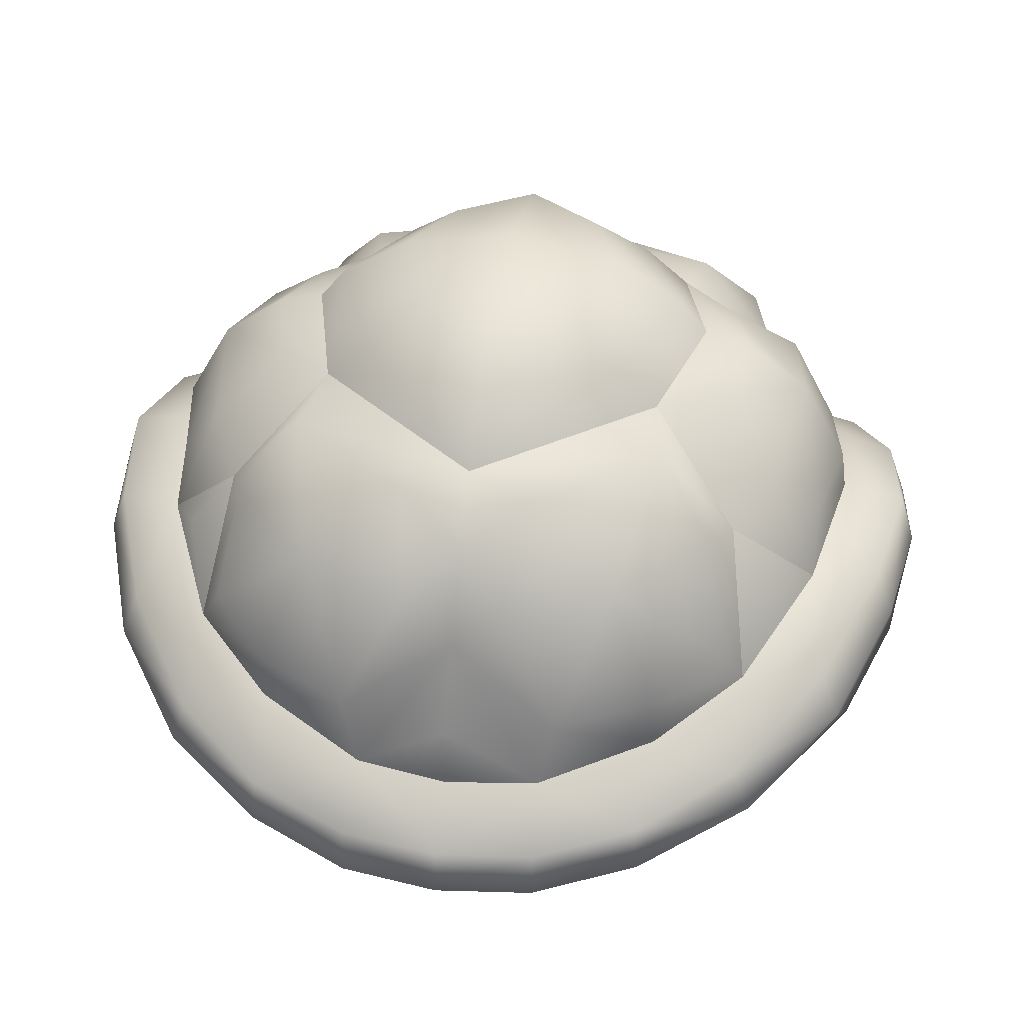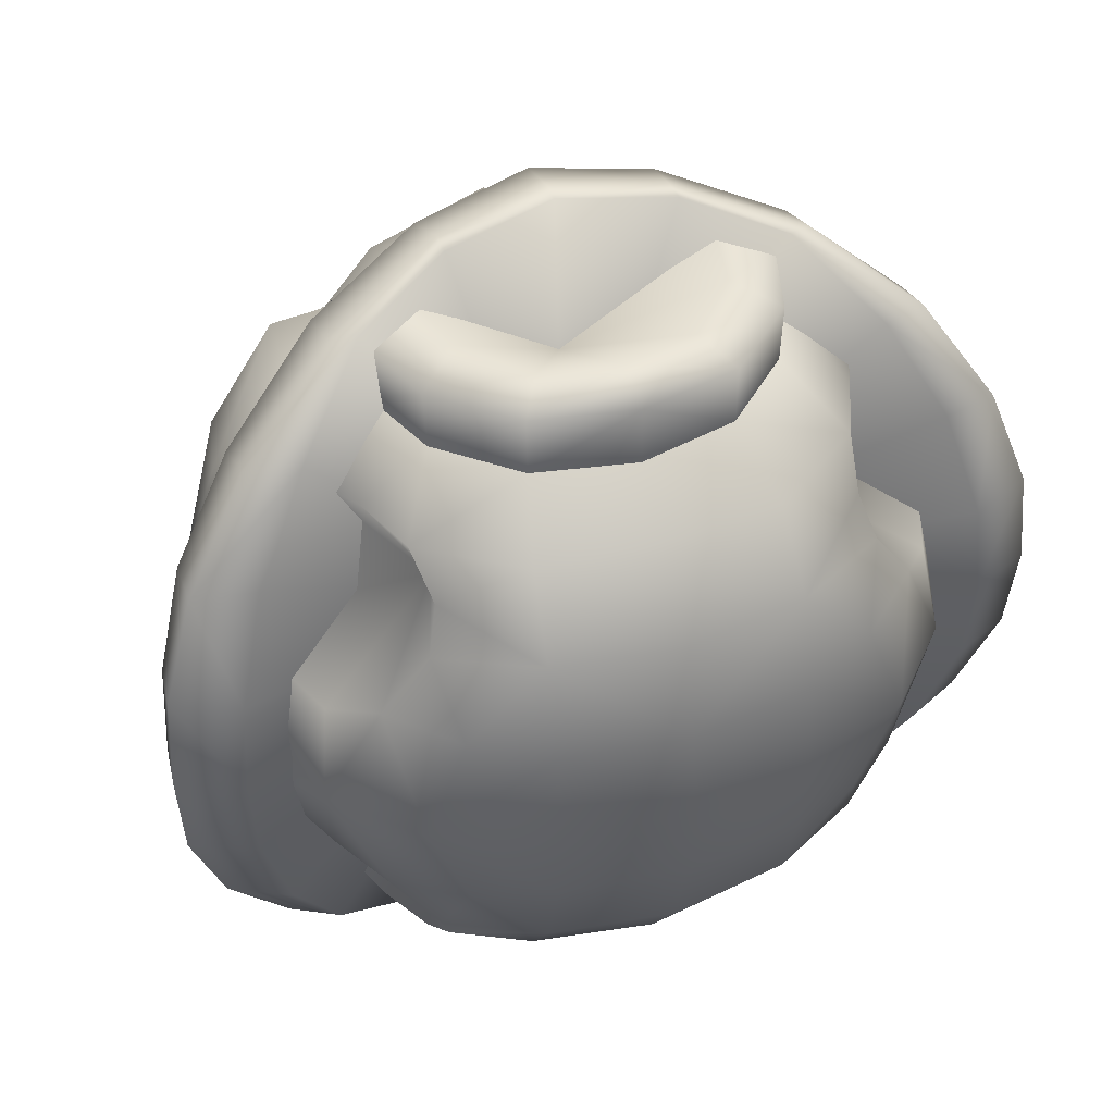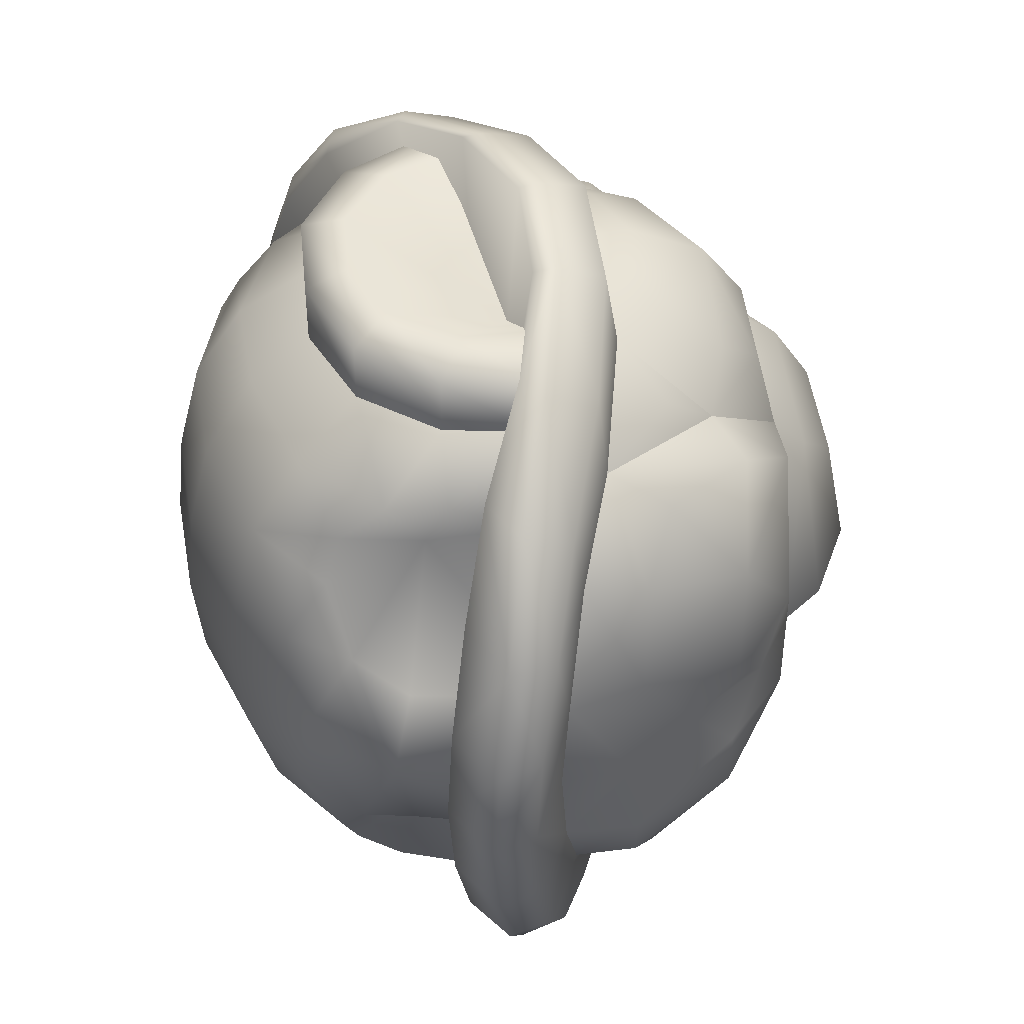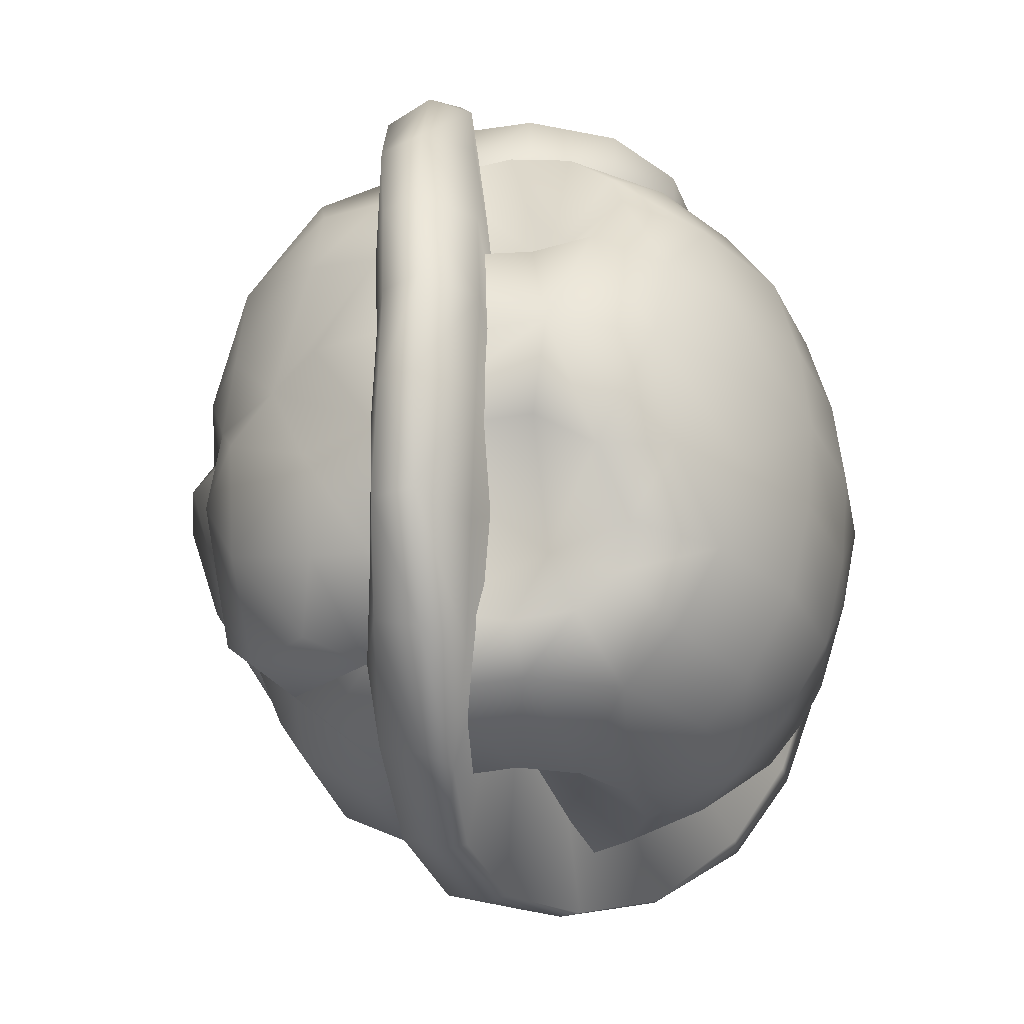
<metadata>
{"format":"obj","ext":"obj","renderer":"f3d","projection":"perspective","resolution":1024,"background":"white","views":[{"elev":36.7,"azim":100.3,"up":"+Y"},{"elev":44.2,"azim":-20.5,"up":"+Z"},{"elev":44.8,"azim":72.0,"up":"+Z"},{"elev":-29.1,"azim":-59.3,"up":"+Z"}]}
</metadata>
<code>
v  0 30.04 -48.75
v  0 47.79 -35.94
v  9.227 32.35 -48.75
v  16.53 21.78 -41.65
v  0 18.34 -41.65
v  -16.53 21.78 -41.65
v  -9.227 32.35 -48.75
v  -25.65 31.56 -41.65
v  -15.26 38.57 -48.75
v  16.66 45.32 -48.75
v  15.26 38.57 -48.75
v  25.65 31.56 -41.65
v  28.41 42.66 -41.65
v  13.29 22.83 41.65
v  22.88 31.56 41.65
v  13.43 22.83 49.86
v  0 19.92 49.97
v  0 25.87 52.03
v  -13.43 22.83 49.86
v  -13.29 22.83 41.65
v  0 19.93 41.65
v  23.15 31.58 49.75
v  10.18 28.11 52.03
v  -10.18 28.11 52.03
v  -23.15 31.58 49.75
v  -22.88 31.56 41.65
v  -26.8 42.66 41.65
v  -26.63 42.66 49.88
v  -17.71 36.23 52.03
v  -19.41 44.78 52.03
v  35.16 15.05 16.15
v  42.22 18.36 -0
v  40.48 21.32 12.63
v  32.1 7.691 -0
v  35.16 15.05 -16.15
v  40.48 21.32 -12.63
v  23.97 28.59 -23.38
v  29.17 13.55 -25.09
v  26.68 8.125 -14.35
v  16.63 7.016 -25.09
v  27.38 16.15 -30.94
v  16.47 13.83 -34.94
v  0 11.63 -35.99
v  0 4.455 -25.09
v  0 1.209 -12.54
v  -16.63 7.016 -25.09
v  -16.47 13.83 -34.94
v  -27.38 16.15 -30.94
v  -29.17 13.55 -25.09
v  -26.68 8.125 -14.35
v  -16.67 3.623 -12.54
v  0 0 -0
v  16.67 3.623 -12.54
v  26.68 8.125 14.35
v  16.67 3.623 12.54
v  16.7 2.267 -0
v  0 1.209 12.54
v  16.63 7.016 25.09
v  0 4.455 25.09
v  0 11.63 35.99
v  -16.63 7.016 25.09
v  -16.67 3.623 12.54
v  -26.68 8.125 14.35
v  -32.1 7.691 -0
v  -35.16 15.05 16.15
v  -42.22 18.36 -0
v  -40.48 21.32 12.63
v  -23.97 28.59 23.38
v  -29.17 13.55 25.09
v  -27.38 16.15 30.94
v  -15.91 13.83 34.94
v  15.91 13.83 34.94
v  27.38 16.15 30.94
v  29.17 13.55 25.09
v  23.97 28.59 23.38
v  47.75 39.77 13.73
v  36.48 39.77 34.44
v  32.02 29.7 36.59
v  28.65 22.02 35.6
v  26.8 42.66 41.65
v  17.71 36.23 52.03
v  26.63 42.66 49.88
v  19.41 44.78 52.03
v  0 47.75 37.25
v  47.3 39.67 -0
v  47.75 39.77 -13.73
v  36.48 39.77 -34.44
v  32.02 29.7 -36.59
v  28.65 22.02 -35.6
v  -28.65 22.02 -35.6
v  -23.97 28.59 -23.38
v  -35.16 15.05 -16.15
v  -40.48 21.32 -12.63
v  -16.7 2.267 -0
v  -16.66 45.32 -48.75
v  -28.41 42.66 -41.65
v  -47.75 39.77 13.73
v  -36.48 39.77 34.44
v  -47.3 39.67 -0
v  -47.75 39.77 -13.73
v  -36.48 39.77 -34.44
v  -32.02 29.7 -36.59
v  -32.02 29.7 36.59
v  -28.65 22.02 35.6
v  15.84 56.06 55.41
v  0 58.74 57.81
v  15.07 49.49 57.91
v  31.35 49.82 49.28
v  31.25 42.85 51.91
v  44.93 42.05 38.94
v  44.53 35.49 41.13
v  53.47 37.21 26.67
v  53.66 30.72 27.11
v  57.58 33.92 13.26
v  58.43 27.95 13.26
v  59.3 26.92 -0
v  58.44 33.02 -0
v  57.58 33.92 -13.26
v  49.56 40.29 -12.73
v  53.47 37.21 -26.67
v  53.66 30.72 -27.11
v  44.53 35.49 -41.13
v  44.93 42.05 -38.94
v  31.25 42.85 -51.91
v  31.35 49.82 -49.28
v  15.07 49.49 -57.91
v  15.84 56.06 -55.41
v  0 58.74 -57.81
v  18.34 57.01 -46.43
v  0 60.05 -49.35
v  -18.34 57.01 -46.43
v  -15.84 56.06 -55.41
v  -15.07 49.49 -57.91
v  -31.35 49.82 -49.28
v  -31.25 42.85 -51.91
v  -44.93 42.05 -38.94
v  -44.53 35.49 -41.13
v  -53.47 37.21 -26.67
v  -53.66 30.72 -27.11
v  -57.58 33.92 -13.26
v  -58.43 27.95 -13.26
v  -59.3 26.92 -0
v  -58.44 33.02 -0
v  -57.58 33.92 13.26
v  -49.56 40.29 12.73
v  -53.47 37.21 26.67
v  -53.66 30.72 27.11
v  -44.53 35.49 41.13
v  -44.93 42.05 38.94
v  -31.25 42.85 51.91
v  -31.35 49.82 49.28
v  -15.07 49.49 57.91
v  -15.84 56.06 55.41
v  -18.34 57.01 46.43
v  0 60.05 49.35
v  18.34 57.01 46.43
v  34.08 50.25 38.56
v  42.83 44.33 27.62
v  49.56 40.29 12.73
v  50.54 39.1 -0
v  42.83 44.33 -27.62
v  34.08 50.25 -38.56
v  0 51.74 59.89
v  41.18 68.01 21.1
v  25.6 79.81 25.16
v  31.44 70.98 32.52
v  35.93 77.13 8.47
v  32.25 78.97 -0
v  39.97 71.84 -0
v  45.64 65.91 6.618
v  45.31 59.5 -0
v  49.93 50.64 14.71
v  44.82 52.51 26.88
v  45.64 65.91 -6.618
v  49.93 50.64 -14.71
v  41.18 68.01 -21.1
v  44.82 52.51 -26.88
v  38.47 57.63 -34.58
v  31.44 70.98 -32.52
v  49.84 24.17 13.26
v  50.71 23.14 -0
v  0 45.36 -0
v  45.28 27.56 28.7
v  37.96 32.62 42.06
v  27.79 40.7 53.09
v  15.13 46.35 57.97
v  0 49.39 59.65
v  -15.13 46.35 57.97
v  -27.79 40.7 53.09
v  -37.96 32.62 42.06
v  -45.28 27.56 28.7
v  -49.84 24.17 13.26
v  -50.71 23.14 -0
v  -49.84 24.17 -13.26
v  -45.28 27.56 -28.7
v  -37.96 32.62 -42.06
v  -27.79 40.7 -53.09
v  -15.13 46.35 -57.97
v  0 49.39 -59.65
v  15.13 46.35 -57.97
v  27.79 40.7 -53.09
v  37.96 32.62 -42.06
v  45.28 27.56 -28.7
v  49.84 24.17 -13.26
v  58.43 27.95 -13.26
v  0 51.74 -59.89
v  -58.43 27.95 13.26
v  12.25 63.91 46.25
v  16.88 72.61 39.83
v  24.8 68.42 35.28
v  10.7 80.94 30.86
v  0 76.36 42.51
v  0 82.53 33.98
v  16.54 81.67 23.13
v  0 83.98 27.95
v  -16.54 81.67 23.13
v  -10.7 80.94 30.86
v  -24.8 68.42 35.28
v  -16.88 72.61 39.83
v  -12.25 63.91 46.25
v  0 65.37 48.67
v  26.88 61.16 41.48
v  28.82 85.34 -0
v  16.07 86.87 17.29
v  11.24 93.35 10.21
v  0 88.36 24.39
v  -16.07 86.87 17.29
v  -11.24 93.35 10.21
v  -28.82 85.34 -0
v  -32.25 78.97 -0
v  -16.07 86.87 -17.29
v  -11.24 93.35 -10.21
v  0 88.36 -24.39
v  -16.54 81.67 -23.13
v  0 83.98 -27.95
v  16.54 81.67 -23.13
v  16.07 86.87 -17.29
v  11.24 93.35 -10.21
v  38.47 57.63 34.58
v  35.93 77.13 -8.47
v  25.6 79.81 -25.16
v  24.8 68.42 -35.28
v  51.22 48.55 -0
v  18.42 93.21 -0
v  0 97 -0
v  0 94.15 15.12
v  -18.42 93.21 -0
v  0 94.15 -15.12
v  -41.18 68.01 21.1
v  -31.44 70.98 32.52
v  -25.6 79.81 25.16
v  -35.93 77.13 8.47
v  -39.97 71.84 -0
v  -45.64 65.91 6.618
v  -45.31 59.5 -0
v  -49.93 50.64 14.71
v  -44.82 52.51 26.88
v  -42.83 44.33 27.62
v  -34.08 50.25 38.56
v  -38.47 57.63 34.58
v  -26.88 61.16 41.48
v  -50.54 39.1 -0
v  -49.56 40.29 -12.73
v  -42.83 44.33 -27.62
v  -34.08 50.25 -38.56
v  -51.22 48.55 -0
v  -35.93 77.13 -8.47
v  -45.64 65.91 -6.618
v  -49.93 50.64 -14.71
v  -41.18 68.01 -21.1
v  -44.82 52.51 -26.88
v  -25.6 79.81 -25.16
v  -31.44 70.98 -32.52
v  -24.8 68.42 -35.28
v  -38.47 57.63 -34.58
v  -12.25 63.91 -46.25
v  -16.88 72.61 -39.83
v  -10.7 80.94 -30.86
v  0 76.36 -42.51
v  0 82.53 -33.98
v  10.7 80.94 -30.86
v  16.88 72.61 -39.83
v  12.25 63.91 -46.25
v  0 65.37 -48.67
v  -26.88 61.16 -41.48
v  26.88 61.16 -41.48
g default
f 1 2 3
f 4 1 3
f 4 5 1
f 6 1 5
f 6 7 1
f 7 6 8
f 7 8 9
f 2 7 9
f 1 7 2
f 2 10 11
f 2 11 3
f 3 11 12
f 3 12 4
f 11 13 12
f 11 10 13
f 14 15 16
f 17 14 16
f 17 16 18
f 17 18 19
f 17 19 20
f 21 17 20
f 21 14 17
f 16 15 22
f 16 22 23
f 18 16 23
f 18 24 19
f 19 24 25
f 19 25 26
f 20 19 26
f 27 26 25
f 28 27 25
f 29 28 25
f 24 29 25
f 29 30 28
f 31 32 33
f 32 31 34
f 32 34 35
f 35 36 32
f 35 37 36
f 35 38 37
f 38 35 39
f 40 38 39
f 40 41 38
f 40 42 41
f 40 43 42
f 44 43 40
f 44 40 45
f 44 45 46
f 44 46 43
f 46 47 43
f 46 48 47
f 46 49 48
f 46 50 49
f 51 50 46
f 45 51 46
f 45 52 51
f 45 53 52
f 40 53 45
f 53 40 39
f 34 53 39
f 34 39 35
f 34 31 54
f 34 54 55
f 34 55 56
f 34 56 53
f 53 56 52
f 52 56 55
f 57 52 55
f 57 55 58
f 59 57 58
f 59 58 60
f 59 60 61
f 59 61 57
f 61 62 57
f 62 61 63
f 64 62 63
f 64 63 65
f 66 64 65
f 65 67 66
f 65 68 67
f 65 69 68
f 69 65 63
f 61 69 63
f 61 70 69
f 61 71 70
f 61 60 71
f 60 20 71
f 60 21 20
f 60 14 21
f 60 72 14
f 58 72 60
f 58 73 72
f 58 74 73
f 58 54 74
f 55 54 58
f 74 54 31
f 31 75 74
f 31 33 75
f 75 33 76
f 76 77 75
f 75 77 78
f 75 78 79
f 75 79 73
f 74 75 73
f 72 73 79
f 72 79 14
f 15 14 79
f 79 78 15
f 15 78 80
f 80 78 77
f 23 22 81
f 81 22 82
f 81 82 83
f 82 22 80
f 80 22 15
f 84 23 81
f 84 81 83
f 84 18 23
f 84 24 18
f 84 29 24
f 84 30 29
f 32 85 76
f 32 76 33
f 32 86 85
f 32 36 86
f 37 86 36
f 86 37 87
f 37 88 87
f 37 89 88
f 37 41 89
f 38 41 37
f 42 89 41
f 42 4 89
f 43 4 42
f 43 5 4
f 43 6 5
f 43 47 6
f 47 90 6
f 47 48 90
f 91 90 48
f 49 91 48
f 92 91 49
f 92 93 91
f 92 66 93
f 66 92 64
f 64 92 50
f 64 50 51
f 64 51 94
f 64 94 62
f 62 94 52
f 57 62 52
f 52 94 51
f 13 87 88
f 12 13 88
f 89 12 88
f 12 89 4
f 2 9 95
f 9 96 95
f 9 8 96
f 97 68 98
f 68 97 67
f 66 67 97
f 66 97 99
f 66 99 100
f 66 100 93
f 91 93 100
f 100 101 91
f 91 101 102
f 91 102 90
f 90 102 8
f 8 6 90
f 8 102 96
f 96 102 101
f 27 98 103
f 26 27 103
f 104 26 103
f 26 104 20
f 71 20 104
f 71 104 70
f 68 70 104
f 69 70 68
f 68 103 98
f 68 104 103
f 49 50 92
f 105 106 107
f 107 108 105
f 109 108 107
f 109 110 108
f 111 110 109
f 111 112 110
f 113 112 111
f 113 114 112
f 115 114 113
f 115 116 114
f 116 117 114
f 118 117 116
f 118 119 117
f 118 120 119
f 121 120 118
f 121 122 120
f 122 123 120
f 122 124 123
f 124 125 123
f 124 126 125
f 126 127 125
f 127 126 128
f 128 129 127
f 128 130 129
f 128 131 130
f 128 132 131
f 132 128 133
f 133 134 132
f 135 134 133
f 135 136 134
f 137 136 135
f 137 138 136
f 139 138 137
f 139 140 138
f 141 140 139
f 141 142 140
f 142 143 140
f 144 143 142
f 144 145 143
f 144 146 145
f 147 146 144
f 147 148 146
f 148 149 146
f 148 150 149
f 150 151 149
f 150 152 151
f 152 153 151
f 153 152 106
f 106 154 153
f 106 155 154
f 106 156 155
f 106 105 156
f 108 156 105
f 108 157 156
f 110 157 108
f 110 158 157
f 112 158 110
f 112 159 158
f 114 159 112
f 114 117 159
f 117 160 159
f 119 160 117
f 120 161 119
f 120 123 161
f 123 162 161
f 123 125 162
f 125 129 162
f 125 127 129
f 107 106 163
f 152 163 106
f 164 165 166
f 167 165 164
f 168 165 167
f 169 168 167
f 169 167 170
f 170 171 169
f 172 171 170
f 164 172 170
f 172 164 173
f 172 173 158
f 159 172 158
f 172 159 171
f 174 169 171
f 175 174 171
f 176 174 175
f 175 177 176
f 161 177 175
f 161 162 177
f 162 178 177
f 178 162 179
f 176 178 179
f 177 178 176
f 115 113 180
f 180 181 115
f 182 181 180
f 182 180 183
f 182 183 184
f 182 184 185
f 182 185 186
f 182 186 187
f 182 187 188
f 182 188 189
f 182 189 190
f 182 190 191
f 182 191 192
f 182 192 193
f 182 193 194
f 182 194 195
f 182 195 196
f 182 196 197
f 182 197 198
f 182 198 199
f 182 199 200
f 182 200 201
f 182 201 202
f 182 202 203
f 182 203 204
f 182 204 181
f 204 205 181
f 205 204 121
f 121 204 203
f 121 203 202
f 122 121 202
f 202 201 122
f 201 124 122
f 201 126 124
f 201 200 126
f 200 199 126
f 199 206 126
f 199 133 206
f 198 133 199
f 197 133 198
f 197 135 133
f 197 137 135
f 196 137 197
f 137 196 139
f 139 196 195
f 139 195 194
f 141 139 194
f 194 193 141
f 193 142 141
f 207 142 193
f 192 207 193
f 207 192 147
f 147 192 191
f 147 191 190
f 148 147 190
f 190 189 148
f 189 150 148
f 189 152 150
f 189 188 152
f 188 187 152
f 187 163 152
f 187 107 163
f 186 107 187
f 185 107 186
f 185 109 107
f 185 111 109
f 184 111 185
f 111 184 113
f 113 184 183
f 113 183 180
f 156 208 155
f 209 208 156
f 210 209 156
f 209 210 211
f 212 209 211
f 213 212 211
f 213 211 214
f 215 213 214
f 215 216 213
f 216 217 213
f 217 216 218
f 219 217 218
f 218 154 219
f 154 220 219
f 154 155 220
f 155 221 220
f 208 221 155
f 221 208 212
f 221 212 220
f 220 212 219
f 212 217 219
f 213 217 212
f 208 209 212
f 210 222 157
f 222 210 156
f 157 222 156
f 164 170 167
f 210 214 211
f 223 224 168
f 224 223 225
f 226 224 225
f 214 224 226
f 224 214 168
f 215 214 226
f 215 226 216
f 226 227 216
f 228 227 226
f 227 228 229
f 229 230 227
f 229 231 230
f 231 229 232
f 233 231 232
f 234 231 233
f 231 234 230
f 235 234 233
f 235 233 236
f 233 237 236
f 238 237 233
f 237 238 223
f 223 168 237
f 168 236 237
f 173 164 239
f 173 239 157
f 158 173 157
f 239 166 157
f 164 166 239
f 157 166 210
f 165 210 166
f 165 214 210
f 168 214 165
f 169 240 168
f 169 174 240
f 176 240 174
f 240 176 241
f 168 240 241
f 168 241 236
f 241 242 236
f 241 179 242
f 176 179 241
f 162 242 179
f 243 171 159
f 160 243 159
f 160 119 243
f 243 119 171
f 181 116 115
f 205 116 181
f 223 244 225
f 238 244 223
f 245 244 238
f 245 225 244
f 246 225 245
f 246 226 225
f 246 228 226
f 246 245 228
f 245 247 228
f 245 232 247
f 248 232 245
f 248 233 232
f 248 238 233
f 248 245 238
f 249 250 251
f 252 249 251
f 230 252 251
f 253 252 230
f 253 254 252
f 254 253 255
f 256 254 255
f 249 254 256
f 256 257 249
f 258 257 256
f 258 259 257
f 259 260 257
f 260 259 250
f 249 260 250
f 257 260 249
f 218 259 261
f 261 154 218
f 259 154 261
f 249 252 254
f 151 154 259
f 151 153 154
f 149 151 259
f 149 259 258
f 146 149 258
f 146 258 145
f 145 262 143
f 143 262 263
f 140 143 263
f 140 263 138
f 138 263 264
f 138 264 136
f 136 264 265
f 136 265 134
f 134 265 131
f 134 131 132
f 230 216 227
f 207 147 144
f 207 144 142
f 266 145 255
f 262 145 266
f 262 266 263
f 266 255 263
f 251 218 216
f 230 251 216
f 253 230 267
f 253 267 268
f 268 255 253
f 269 255 268
f 270 269 268
f 269 270 271
f 269 271 264
f 263 269 264
f 269 263 255
f 256 255 145
f 145 258 256
f 228 247 229
f 229 247 232
f 259 218 250
f 251 250 218
f 133 128 206
f 126 206 128
f 270 272 273
f 267 272 270
f 230 272 267
f 230 234 272
f 272 234 274
f 272 274 273
f 265 273 274
f 275 273 265
f 271 275 265
f 271 270 275
f 264 271 265
f 131 276 130
f 277 276 131
f 274 277 131
f 277 274 278
f 279 277 278
f 280 279 278
f 280 278 234
f 235 280 234
f 235 236 280
f 236 281 280
f 281 236 242
f 282 281 242
f 242 129 282
f 129 283 282
f 129 130 283
f 130 284 283
f 276 284 130
f 284 276 279
f 284 279 283
f 283 279 282
f 279 281 282
f 280 281 279
f 276 277 279
f 274 285 265
f 285 274 131
f 265 285 131
f 270 268 267
f 274 234 278
f 270 273 275
f 242 162 286
f 286 129 242
f 162 129 286
f 205 121 118
f 205 118 116
f 119 161 175
f 175 171 119

</code>
